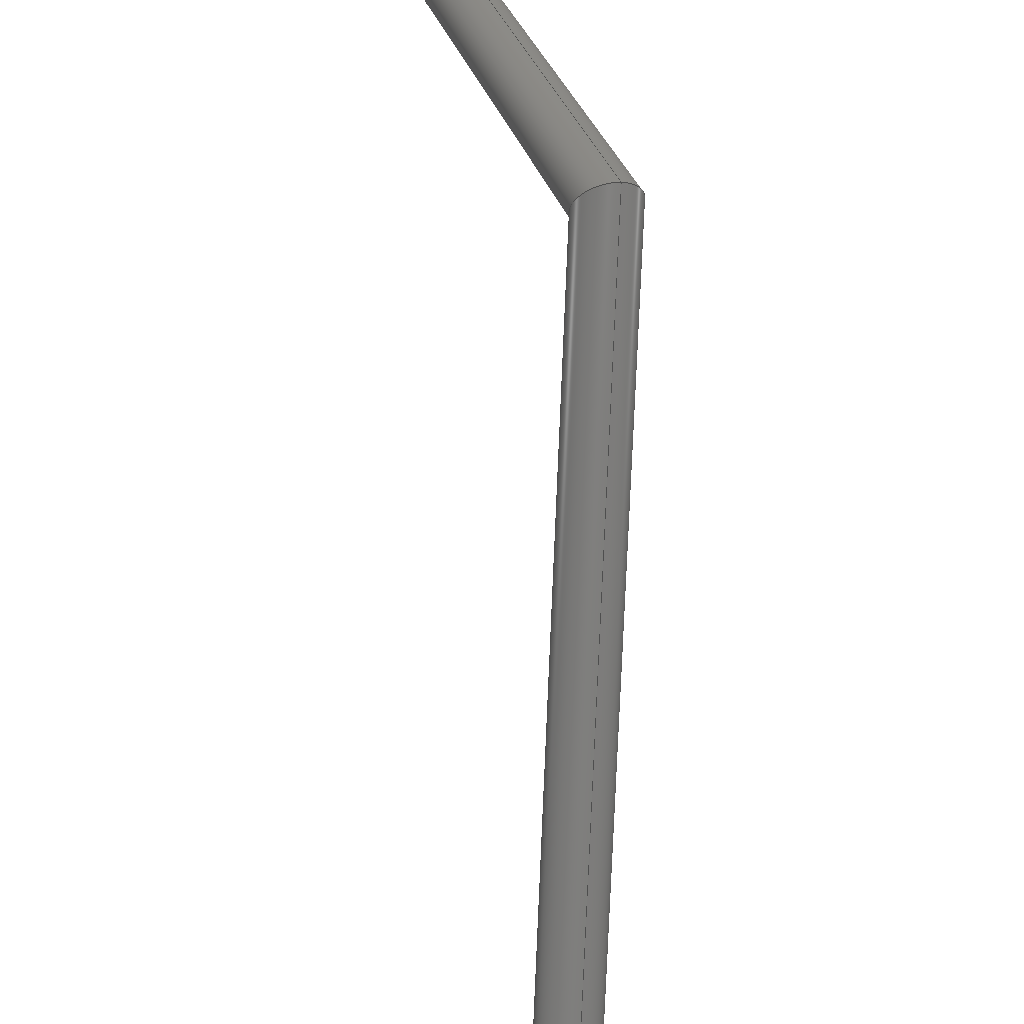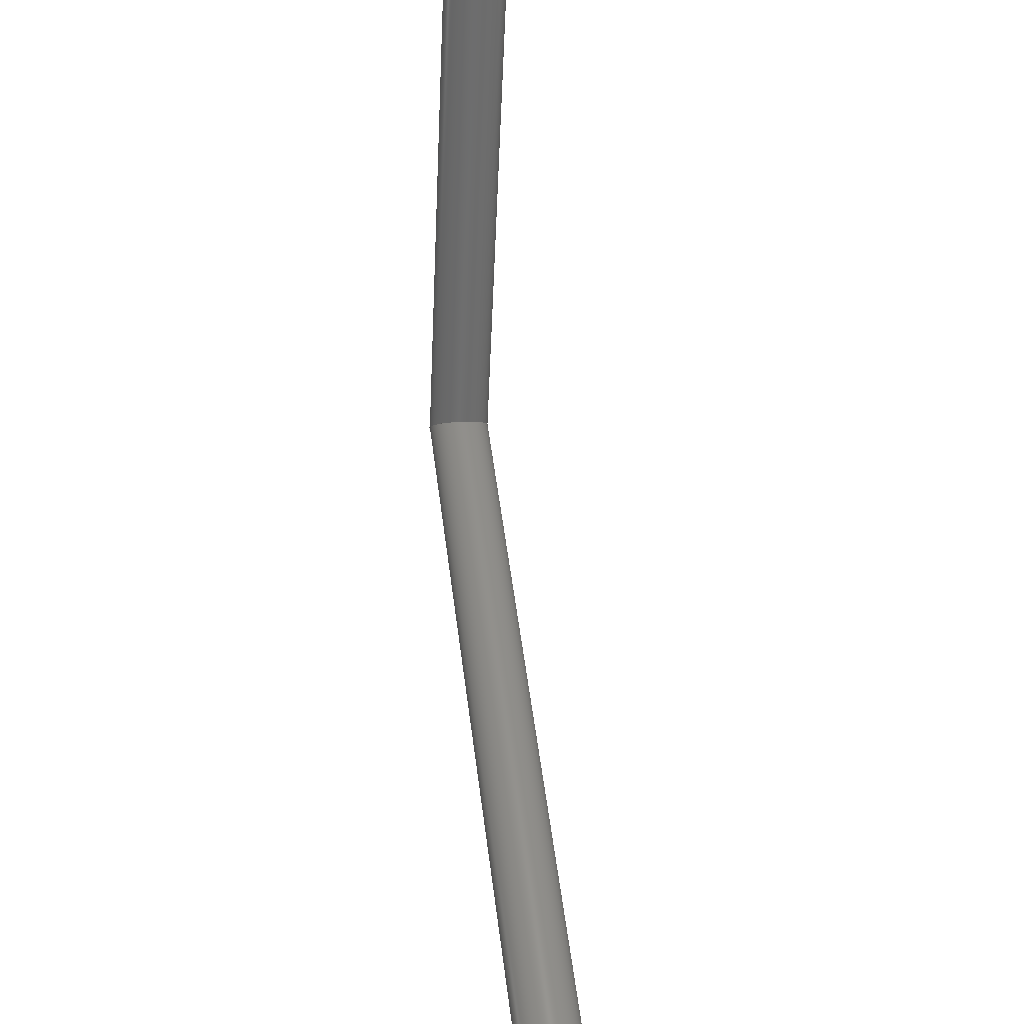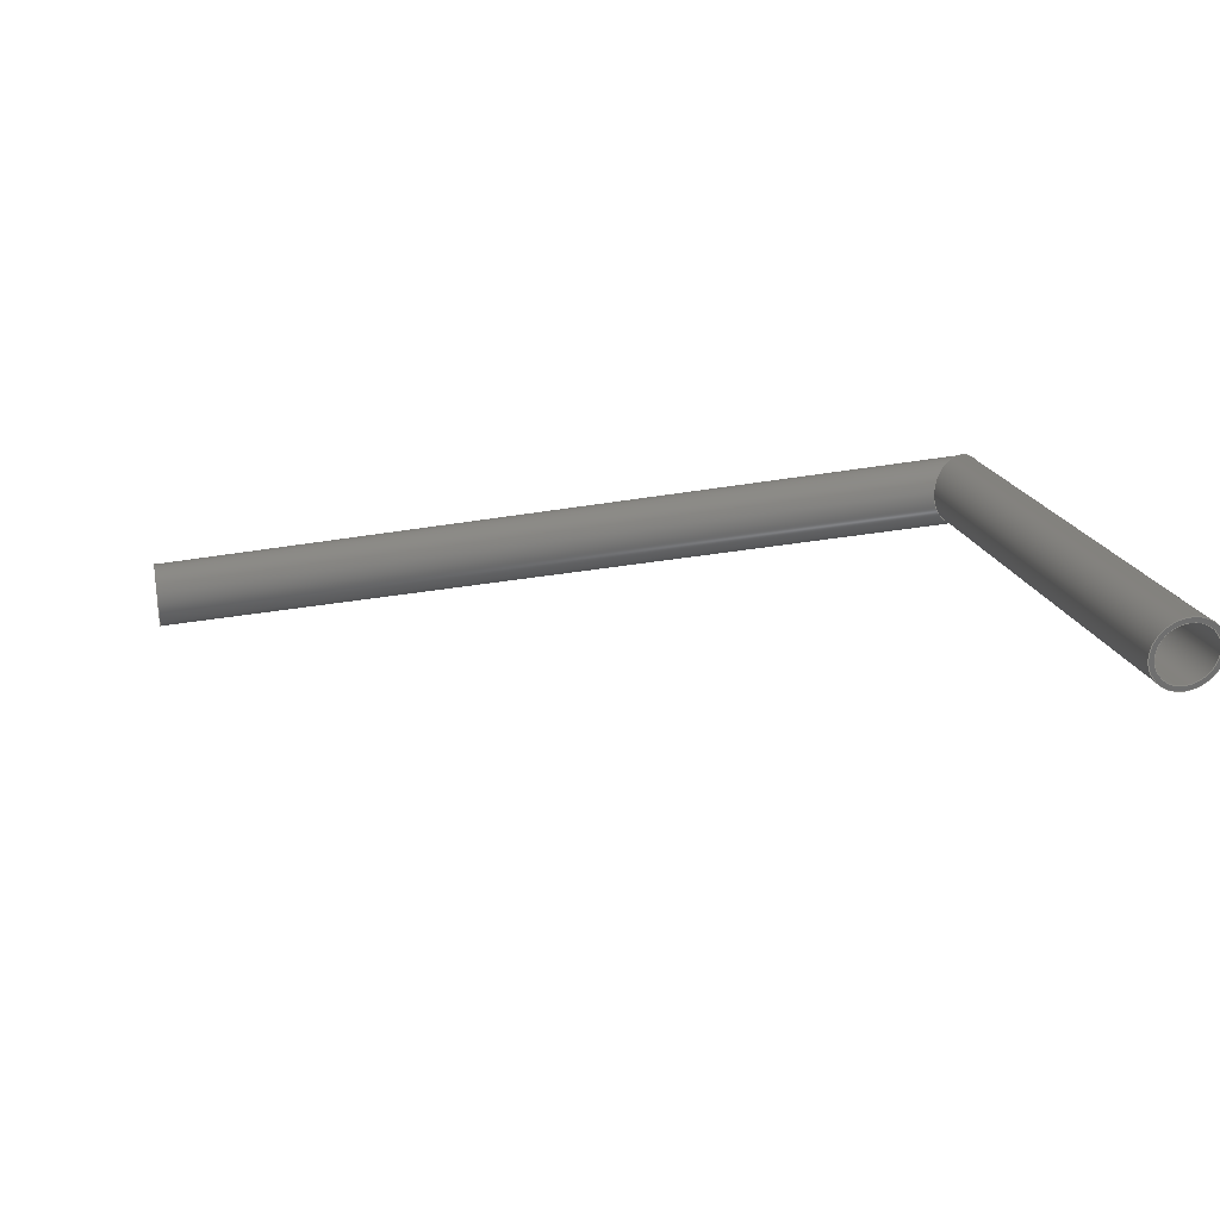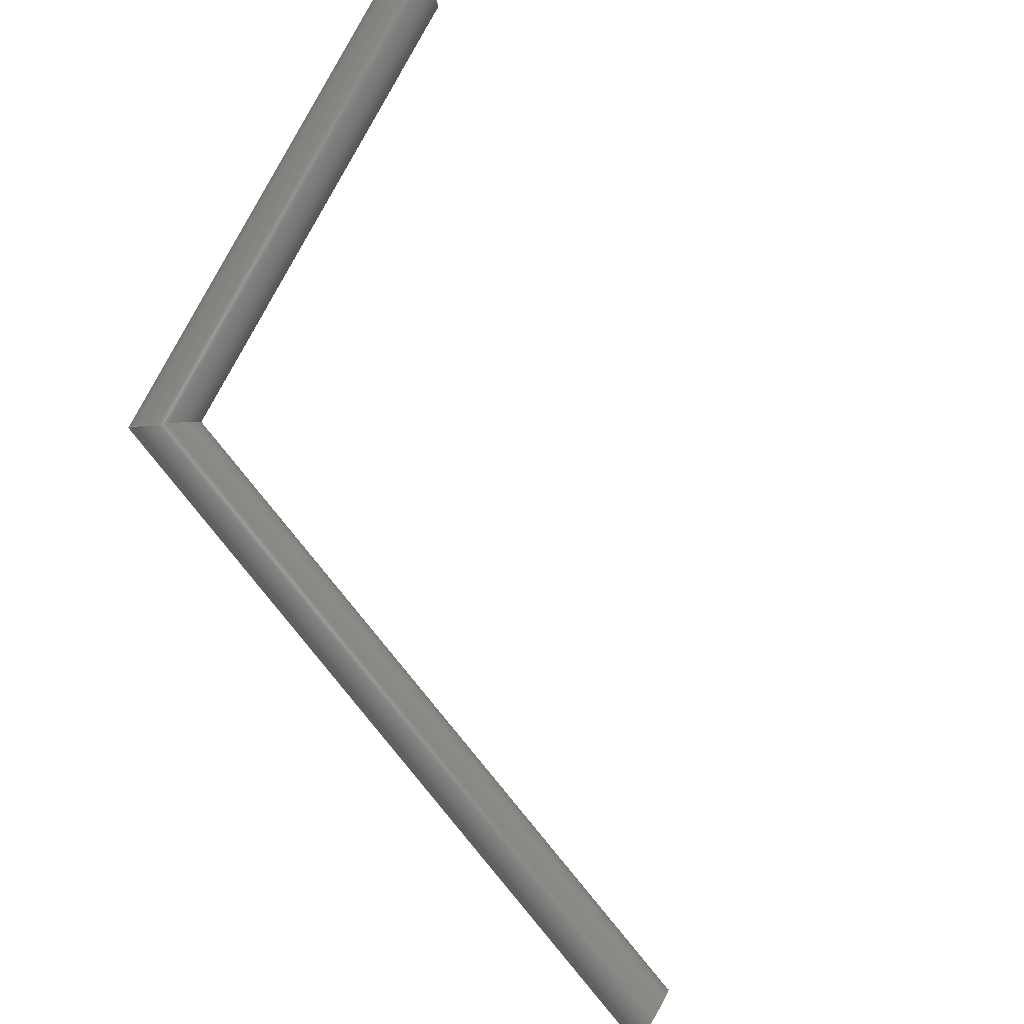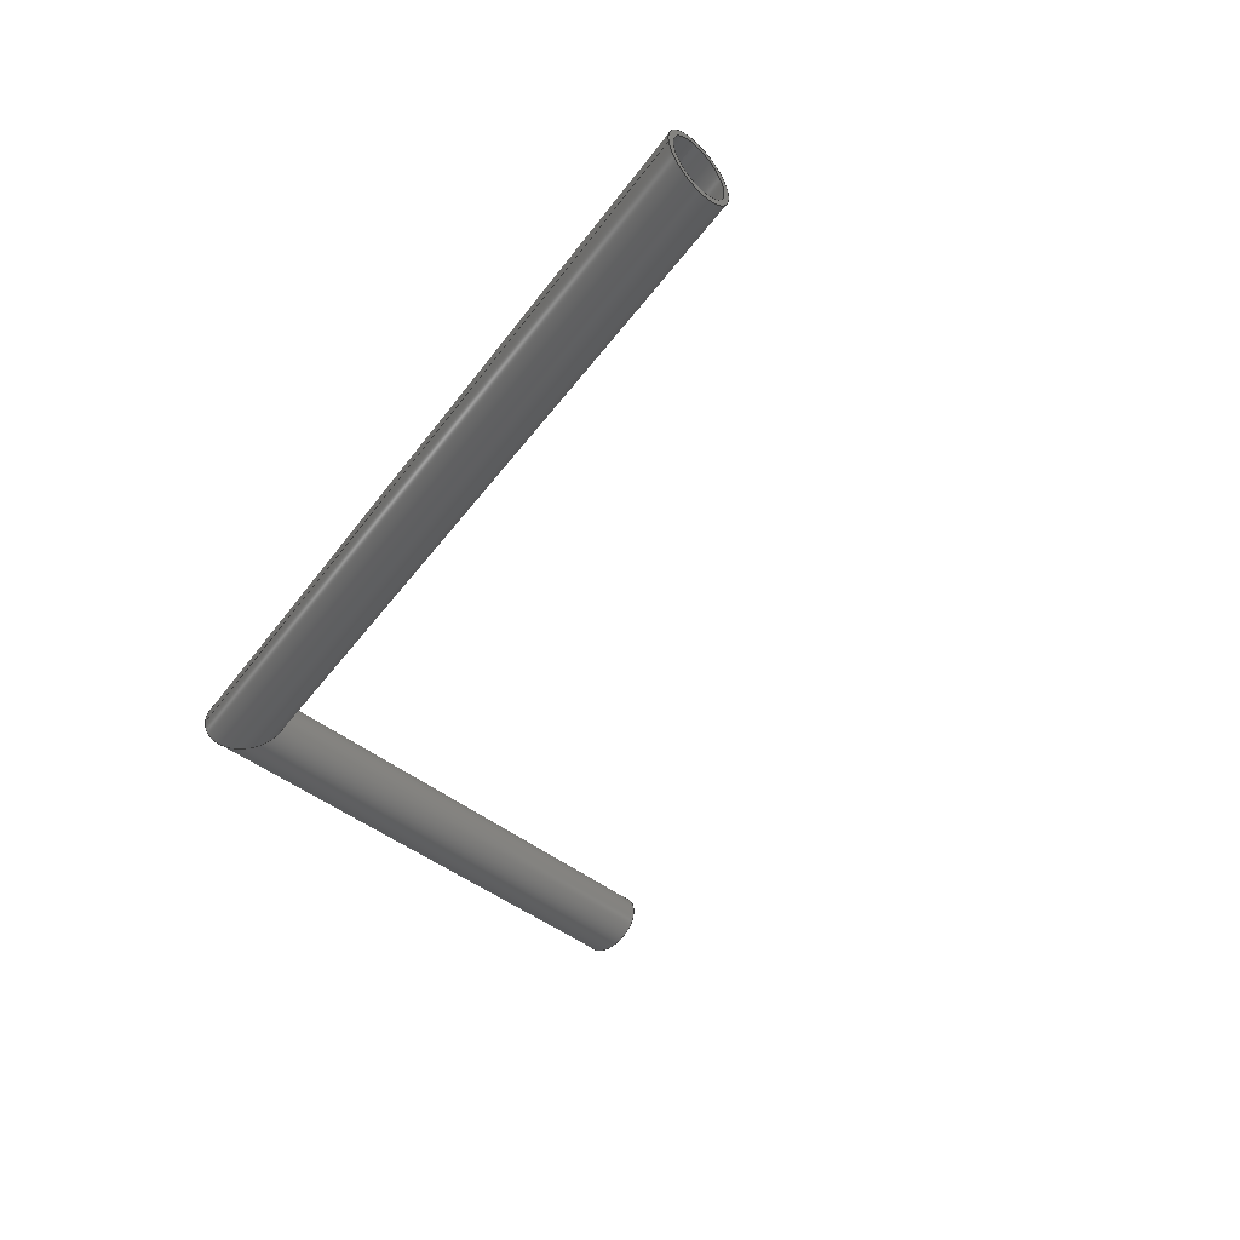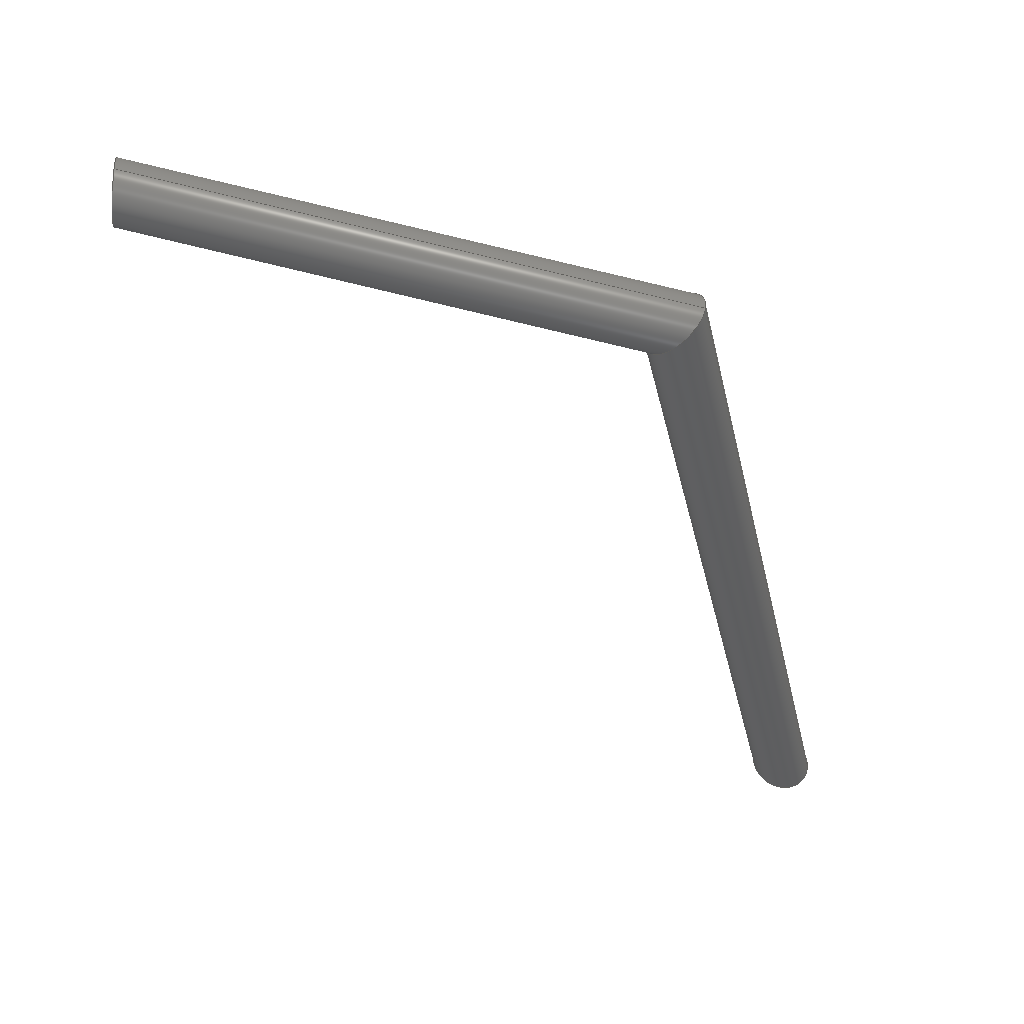
<metadata>
{"format":"step","ext":"stp","renderer":"f3d","projection":"perspective","resolution":1024,"background":"white","views":[{"elev":33.3,"azim":-117.0,"up":"+Y"},{"elev":-60.0,"azim":76.0,"up":"+Y"},{"elev":28.4,"azim":78.3,"up":"+Z"},{"elev":76.0,"azim":-59.7,"up":"+Z"},{"elev":-49.1,"azim":-49.5,"up":"+Z"},{"elev":-24.5,"azim":173.5,"up":"+Z"}]}
</metadata>
<code>
ISO-10303-21;
DATA;
#1=MECHANICAL_DESIGN_GEOMETRIC_PRESENTATION_REPRESENTATION('',(#7),#157);
#2=DIMENSIONAL_EXPONENTS(0,0,0,0,0,0,0);
#3=(
CONVERSION_BASED_UNIT('degree',#4)
NAMED_UNIT(#2)
PLANE_ANGLE_UNIT()
);
#4=PLANE_ANGLE_MEASURE_WITH_UNIT(PLANE_ANGLE_MEASURE(0.01745),#161);
#5=SHAPE_REPRESENTATION_RELATIONSHIP('SRR','None',#164,#6);
#6=ADVANCED_BREP_SHAPE_REPRESENTATION('',(#8),#156);
#7=STYLED_ITEM('',(#173),#8);
#8=MANIFOLD_SOLID_BREP('Body1',#85);
#9=CYLINDRICAL_SURFACE('',#90,2);
#10=CYLINDRICAL_SURFACE('',#93,2);
#11=CYLINDRICAL_SURFACE('',#97,1.7);
#12=CYLINDRICAL_SURFACE('',#100,1.7);
#13=FACE_BOUND('',#26,.T.);
#14=FACE_BOUND('',#28,.T.);
#15=FACE_BOUND('',#30,.T.);
#16=FACE_BOUND('',#32,.T.);
#17=FACE_BOUND('',#34,.T.);
#18=FACE_BOUND('',#36,.T.);
#19=FACE_OUTER_BOUND('',#25,.T.);
#20=FACE_OUTER_BOUND('',#27,.T.);
#21=FACE_OUTER_BOUND('',#29,.T.);
#22=FACE_OUTER_BOUND('',#31,.T.);
#23=FACE_OUTER_BOUND('',#33,.T.);
#24=FACE_OUTER_BOUND('',#35,.T.);
#25=EDGE_LOOP('',(#61));
#26=EDGE_LOOP('',(#62));
#27=EDGE_LOOP('',(#63));
#28=EDGE_LOOP('',(#64,#65));
#29=EDGE_LOOP('',(#66));
#30=EDGE_LOOP('',(#67,#68));
#31=EDGE_LOOP('',(#69));
#32=EDGE_LOOP('',(#70));
#33=EDGE_LOOP('',(#71));
#34=EDGE_LOOP('',(#72,#73));
#35=EDGE_LOOP('',(#74));
#36=EDGE_LOOP('',(#75,#76));
#37=ELLIPSE('',#88,2.041,2);
#38=ELLIPSE('',#89,1.735,1.7);
#39=ELLIPSE('',#91,2.427,2);
#40=ELLIPSE('',#92,2.427,2);
#41=ELLIPSE('',#94,2.167,2);
#42=ELLIPSE('',#96,1.842,1.7);
#43=ELLIPSE('',#98,2.063,1.7);
#44=ELLIPSE('',#99,2.063,1.7);
#45=VERTEX_POINT('',#133);
#46=VERTEX_POINT('',#135);
#47=VERTEX_POINT('',#138);
#48=VERTEX_POINT('',#139);
#49=VERTEX_POINT('',#143);
#50=VERTEX_POINT('',#146);
#51=VERTEX_POINT('',#149);
#52=VERTEX_POINT('',#150);
#53=EDGE_CURVE('',#45,#45,#37,.T.);
#54=EDGE_CURVE('',#46,#46,#38,.T.);
#55=EDGE_CURVE('',#47,#48,#39,.T.);
#56=EDGE_CURVE('',#48,#47,#40,.T.);
#57=EDGE_CURVE('',#49,#49,#41,.T.);
#58=EDGE_CURVE('',#50,#50,#42,.T.);
#59=EDGE_CURVE('',#51,#52,#43,.T.);
#60=EDGE_CURVE('',#52,#51,#44,.T.);
#61=ORIENTED_EDGE('',*,*,#53,.F.);
#62=ORIENTED_EDGE('',*,*,#54,.T.);
#63=ORIENTED_EDGE('',*,*,#53,.T.);
#64=ORIENTED_EDGE('',*,*,#55,.F.);
#65=ORIENTED_EDGE('',*,*,#56,.F.);
#66=ORIENTED_EDGE('',*,*,#57,.F.);
#67=ORIENTED_EDGE('',*,*,#55,.T.);
#68=ORIENTED_EDGE('',*,*,#56,.T.);
#69=ORIENTED_EDGE('',*,*,#57,.T.);
#70=ORIENTED_EDGE('',*,*,#58,.F.);
#71=ORIENTED_EDGE('',*,*,#58,.T.);
#72=ORIENTED_EDGE('',*,*,#59,.T.);
#73=ORIENTED_EDGE('',*,*,#60,.T.);
#74=ORIENTED_EDGE('',*,*,#54,.F.);
#75=ORIENTED_EDGE('',*,*,#59,.F.);
#76=ORIENTED_EDGE('',*,*,#60,.F.);
#77=PLANE('',#87);
#78=PLANE('',#95);
#79=ADVANCED_FACE('',(#19,#13),#77,.T.);
#80=ADVANCED_FACE('',(#20,#14),#9,.T.);
#81=ADVANCED_FACE('',(#21,#15),#10,.T.);
#82=ADVANCED_FACE('',(#22,#16),#78,.F.);
#83=ADVANCED_FACE('',(#23,#17),#11,.F.);
#84=ADVANCED_FACE('',(#24,#18),#12,.F.);
#85=CLOSED_SHELL('',(#79,#80,#81,#82,#83,#84));
#86=AXIS2_PLACEMENT_3D('placement',#131,#101,#102);
#87=AXIS2_PLACEMENT_3D('',#132,#103,#104);
#88=AXIS2_PLACEMENT_3D('',#134,#105,#106);
#89=AXIS2_PLACEMENT_3D('',#136,#107,#108);
#90=AXIS2_PLACEMENT_3D('',#137,#109,#110);
#91=AXIS2_PLACEMENT_3D('',#140,#111,#112);
#92=AXIS2_PLACEMENT_3D('',#141,#113,#114);
#93=AXIS2_PLACEMENT_3D('',#142,#115,#116);
#94=AXIS2_PLACEMENT_3D('',#144,#117,#118);
#95=AXIS2_PLACEMENT_3D('',#145,#119,#120);
#96=AXIS2_PLACEMENT_3D('',#147,#121,#122);
#97=AXIS2_PLACEMENT_3D('',#148,#123,#124);
#98=AXIS2_PLACEMENT_3D('',#151,#125,#126);
#99=AXIS2_PLACEMENT_3D('',#152,#127,#128);
#100=AXIS2_PLACEMENT_3D('',#153,#129,#130);
#101=DIRECTION('axis',(0,0,1));
#102=DIRECTION('refdir',(1,0,0));
#103=DIRECTION('center_axis',(1,0,0));
#104=DIRECTION('ref_axis',(0,1,0));
#105=DIRECTION('center_axis',(-1,0,0));
#106=DIRECTION('ref_axis',(0,4.896e-16,1));
#107=DIRECTION('center_axis',(-1,0,0));
#108=DIRECTION('ref_axis',(0,-4.48e-16,1));
#109=DIRECTION('center_axis',(0.9799,0,0.1993));
#110=DIRECTION('ref_axis',(-0.03003,0.9886,0.1476));
#111=DIRECTION('center_axis',(-0.7907,-0.5598,-0.2479));
#112=DIRECTION('ref_axis',(-0.5797,0.8148,0.008818));
#113=DIRECTION('center_axis',(-0.7907,-0.5598,-0.2479));
#114=DIRECTION('ref_axis',(-0.5797,0.8148,0.008818));
#115=DIRECTION('center_axis',(0.3235,0.9228,0.2093));
#116=DIRECTION('ref_axis',(-0.9255,0.3546,-0.1331));
#117=DIRECTION('center_axis',(0,-1,0));
#118=DIRECTION('ref_axis',(-0.8396,0,-0.5433));
#119=DIRECTION('center_axis',(0,1,0));
#120=DIRECTION('ref_axis',(-1,0,0));
#121=DIRECTION('center_axis',(0,-1,0));
#122=DIRECTION('ref_axis',(-0.8396,0,-0.5433));
#123=DIRECTION('center_axis',(0.3235,0.9228,0.2093));
#124=DIRECTION('ref_axis',(-0.9255,0.3546,-0.1331));
#125=DIRECTION('center_axis',(0.7907,0.5598,0.2479));
#126=DIRECTION('ref_axis',(-0.5797,0.8148,0.008818));
#127=DIRECTION('center_axis',(0.7907,0.5598,0.2479));
#128=DIRECTION('ref_axis',(-0.5797,0.8148,0.008818));
#129=DIRECTION('center_axis',(0.9799,0,0.1993));
#130=DIRECTION('ref_axis',(-0.03003,0.9886,0.1476));
#131=CARTESIAN_POINT('',(0,0,0));
#132=CARTESIAN_POINT('Origin',(53.6,0,57.2));
#133=CARTESIAN_POINT('',(53.6,53.98,44.99));
#134=CARTESIAN_POINT('Origin',(53.6,52,44.69));
#135=CARTESIAN_POINT('',(53.6,50.32,44.42));
#136=CARTESIAN_POINT('Origin',(53.6,52,44.69));
#137=CARTESIAN_POINT('Origin',(20.73,52,38));
#138=CARTESIAN_POINT('',(21.12,52.3,36.06));
#139=CARTESIAN_POINT('',(20.34,51.7,39.94));
#140=CARTESIAN_POINT('Origin',(20.73,52,38));
#141=CARTESIAN_POINT('Origin',(20.73,52,38));
#142=CARTESIAN_POINT('Origin',(3.73,3.5,27));
#143=CARTESIAN_POINT('',(6.075,4.2,27.59));
#144=CARTESIAN_POINT('Origin',(3.975,4.2,27.16));
#145=CARTESIAN_POINT('Origin',(20.8,4.2,-5.72));
#146=CARTESIAN_POINT('',(5.76,4.2,27.52));
#147=CARTESIAN_POINT('Origin',(3.975,4.2,27.16));
#148=CARTESIAN_POINT('Origin',(3.73,3.5,27));
#149=CARTESIAN_POINT('',(21.06,52.26,36.35));
#150=CARTESIAN_POINT('',(20.4,51.74,39.65));
#151=CARTESIAN_POINT('Origin',(20.73,52,38));
#152=CARTESIAN_POINT('Origin',(20.73,52,38));
#153=CARTESIAN_POINT('Origin',(20.73,52,38));
#154=UNCERTAINTY_MEASURE_WITH_UNIT(LENGTH_MEASURE(0.001),#158,
'DISTANCE_ACCURACY_VALUE',
'Maximum model space distance between geometric entities at asserted c
onnectivities');
#155=UNCERTAINTY_MEASURE_WITH_UNIT(LENGTH_MEASURE(1e-06),#159,
'DISTANCE_ACCURACY_VALUE',
'Maximum model space distance between geometric entities at asserted c
onnectivities');
#156=(
GEOMETRIC_REPRESENTATION_CONTEXT(3)
GLOBAL_UNCERTAINTY_ASSIGNED_CONTEXT((#154))
GLOBAL_UNIT_ASSIGNED_CONTEXT((#158,#161,#160))
REPRESENTATION_CONTEXT('','3D')
);
#157=(
GEOMETRIC_REPRESENTATION_CONTEXT(3)
GLOBAL_UNCERTAINTY_ASSIGNED_CONTEXT((#155))
GLOBAL_UNIT_ASSIGNED_CONTEXT((#159,#3,#160))
REPRESENTATION_CONTEXT('','3D')
);
#158=(
LENGTH_UNIT()
NAMED_UNIT(*)
SI_UNIT(.CENTI.,.METRE.)
);
#159=(
LENGTH_UNIT()
NAMED_UNIT(*)
SI_UNIT(.MILLI.,.METRE.)
);
#160=(
NAMED_UNIT(*)
SI_UNIT($,.STERADIAN.)
SOLID_ANGLE_UNIT()
);
#161=(
NAMED_UNIT(*)
PLANE_ANGLE_UNIT()
SI_UNIT($,.RADIAN.)
);
#162=SHAPE_DEFINITION_REPRESENTATION(#163,#164);
#163=PRODUCT_DEFINITION_SHAPE('',$,#166);
#164=SHAPE_REPRESENTATION('',(#86),#156);
#165=PRODUCT_DEFINITION_CONTEXT('part definition',#170,'design');
#166=PRODUCT_DEFINITION('MANIFOLD_SOLID_BREP_369',
'MANIFOLD_SOLID_BREP_369',#167,#165);
#167=PRODUCT_DEFINITION_FORMATION('',$,#172);
#168=PRODUCT_RELATED_PRODUCT_CATEGORY('MANIFOLD_SOLID_BREP_369',
'MANIFOLD_SOLID_BREP_369',(#172));
#169=APPLICATION_PROTOCOL_DEFINITION('international standard',
'automotive_design',2009,#170);
#170=APPLICATION_CONTEXT(
'Core Data for Automotive Mechanical Design Process');
#171=PRODUCT_CONTEXT('part definition',#170,'mechanical');
#172=PRODUCT('MANIFOLD_SOLID_BREP_369','MANIFOLD_SOLID_BREP_369',$,(#171));
#173=PRESENTATION_STYLE_ASSIGNMENT((#174));
#174=SURFACE_STYLE_USAGE(.BOTH.,#175);
#175=SURFACE_SIDE_STYLE('',(#176));
#176=SURFACE_STYLE_FILL_AREA(#177);
#177=FILL_AREA_STYLE('Steel - Satin',(#178));
#178=FILL_AREA_STYLE_COLOUR('Steel - Satin',#179);
#179=COLOUR_RGB('Steel - Satin',0.6275,0.6275,0.6275);
ENDSEC;
END-ISO-10303-21;

</code>
